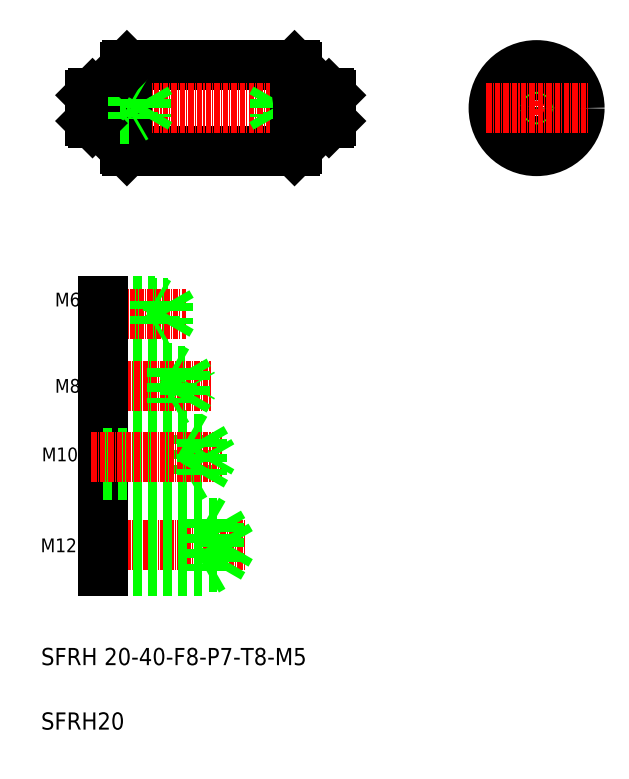
<metadata>
{"format":"dxf","ext":"dxf","renderer":"ezdxf+matplotlib","layout":"modelspace","background":"white","min_lineweight":24,"dpi":150}
</metadata>
<code>
0
SECTION
2
ENTITIES
0
LINE
8
0
10
189.8
20
193.3
30
0
11
228.8
21
193.3
31
0
0
LINE
8
0
10
189.8
20
173.3
30
0
11
228.8
21
173.3
31
0
0
LINE
8
CENTER
10
181.5
20
81.66
30
0
11
217.2
21
81.66
31
0
0
LINE
8
CENTER
10
180.1
20
183.3
30
0
11
239.6
21
183.3
31
0
0
TEXT
8
0
10
169.8
20
53.74
30
0
40
4
1
SFRH 20-40-F8-P7-T8-M5
0
TEXT
8
0
10
169.8
20
38.74
30
0
40
4
1
SFRH20
0
LINE
8
0
10
184.3
20
107.2
30
0
11
184.3
21
97.21
31
0
0
LINE
8
0
10
204.3
20
107.2
30
0
11
204.3
21
97.21
31
0
0
LINE
8
0
10
204.3
20
97.21
30
0
11
205.6
21
97.96
31
0
0
LINE
8
0
10
184.3
20
97.21
30
0
11
204.3
21
97.21
31
0
0
LINE
8
0
10
184.3
20
75.66
30
0
11
208.3
21
75.66
31
0
0
LINE
8
0
10
184.3
20
76.54
30
0
11
211.3
21
76.54
31
0
0
LINE
8
0
10
184.3
20
87.66
30
0
11
208.3
21
87.66
31
0
0
LINE
8
0
10
184.3
20
86.79
30
0
11
211.3
21
86.79
31
0
0
LINE
8
0
10
184.3
20
87.66
30
0
11
184.3
21
75.66
31
0
0
TEXT
8
0
10
170.7
20
80.01
30
0
40
3.2
1
M12
72
     2
11
178.2
21
81.61
31
0
73
     2
0
LINE
8
0
10
211.3
20
86.79
30
0
11
211.3
21
76.54
31
0
0
LINE
8
0
10
208.3
20
87.66
30
0
11
208.3
21
75.66
31
0
0
LINE
8
0
10
211.3
20
76.54
30
0
11
214.3
21
81.66
31
0
0
LINE
8
0
10
208.3
20
75.66
30
0
11
209.8
21
76.54
31
0
0
LINE
8
0
10
208.3
20
87.66
30
0
11
209.8
21
86.79
31
0
0
LINE
8
0
10
211.3
20
86.79
30
0
11
214.3
21
81.66
31
0
0
LINE
8
0
10
184.3
20
122.2
30
0
11
203.3
21
122.2
31
0
0
LINE
8
0
10
184.3
20
115.4
30
0
11
203.3
21
115.4
31
0
0
LINE
8
0
10
184.3
20
114.8
30
0
11
200.3
21
114.8
31
0
0
LINE
8
0
10
184.3
20
122.8
30
0
11
200.3
21
122.8
31
0
0
LINE
8
0
10
184.3
20
106.5
30
0
11
207.3
21
106.5
31
0
0
LINE
8
0
10
184.3
20
107.2
30
0
11
204.3
21
107.2
31
0
0
LINE
8
0
10
184.3
20
97.96
30
0
11
207.3
21
97.96
31
0
0
LINE
8
CENTER
10
181.5
20
102.2
30
0
11
211.9
21
102.2
31
0
0
LINE
8
CENTER
10
181.5
20
118.8
30
0
11
209.4
21
118.8
31
0
0
TEXT
8
0
10
171.5
20
101.2
30
0
40
3.2
1
M10
72
     2
11
178.4
21
102.8
31
0
73
     2
0
TEXT
8
0
10
173.6
20
117.1
30
0
40
3.2
1
M8
72
     2
11
179
21
118.7
31
0
73
     2
0
LINE
8
0
10
184.3
20
122.8
30
0
11
184.3
21
114.8
31
0
0
LINE
8
0
10
204.3
20
107.2
30
0
11
205.6
21
106.5
31
0
0
LINE
8
0
10
207.3
20
106.5
30
0
11
207.3
21
97.96
31
0
0
LINE
8
0
10
207.3
20
106.5
30
0
11
209.7
21
102.2
31
0
0
LINE
8
0
10
207.3
20
97.96
30
0
11
209.7
21
102.2
31
0
0
LINE
8
0
10
200.3
20
122.8
30
0
11
201.4
21
122.2
31
0
0
LINE
8
0
10
200.3
20
122.8
30
0
11
200.3
21
114.8
31
0
0
LINE
8
0
10
203.3
20
122.2
30
0
11
203.3
21
115.4
31
0
0
LINE
8
0
10
203.3
20
115.4
30
0
11
205.2
21
118.8
31
0
0
LINE
8
0
10
200.3
20
114.8
30
0
11
201.4
21
115.4
31
0
0
LINE
8
0
10
203.3
20
122.2
30
0
11
205.2
21
118.8
31
0
0
LINE
8
0
10
184.3
20
138
30
0
11
199.3
21
138
31
0
0
LINE
8
0
10
184.3
20
138.5
30
0
11
196.3
21
138.5
31
0
0
LINE
8
0
10
184.3
20
133
30
0
11
199.3
21
133
31
0
0
LINE
8
0
10
184.3
20
132.5
30
0
11
196.3
21
132.5
31
0
0
LINE
8
CENTER
10
182.5
20
135.5
30
0
11
203.4
21
135.5
31
0
0
TEXT
8
0
10
173.6
20
137.2
30
0
40
3.2
1
M6
72
     2
11
179
21
138.8
31
0
73
     2
0
LINE
8
0
10
184.3
20
138.5
30
0
11
184.3
21
132.5
31
0
0
LINE
8
0
10
199.3
20
133
30
0
11
200.7
21
135.5
31
0
0
LINE
8
0
10
199.3
20
138
30
0
11
200.7
21
135.5
31
0
0
LINE
8
0
10
196.3
20
138.5
30
0
11
196.3
21
132.5
31
0
0
LINE
8
0
10
199.3
20
138
30
0
11
199.3
21
133
31
0
0
LINE
8
0
10
196.3
20
132.5
30
0
11
197.2
21
133
31
0
0
LINE
8
0
10
196.3
20
138.5
30
0
11
197.2
21
138
31
0
0
LINE
8
0
10
181.3
20
185.4
30
0
11
194.3
21
185.4
31
0
0
LINE
8
0
10
181.3
20
181.2
30
0
11
194.3
21
181.2
31
0
0
LINE
8
0
10
189.3
20
192.8
30
0
11
189.3
21
173.8
31
0
0
LINE
8
0
10
189.8
20
193.3
30
0
11
189.8
21
173.3
31
0
0
ARC
8
0
10
189.1
20
179.6
30
0
40
0.2
50
0
51
90
0
LINE
8
0
10
189.3
20
173.8
30
0
11
189.8
21
173.3
31
0
0
LINE
8
0
10
181.8
20
186.8
30
0
11
189.1
21
186.8
31
0
0
LINE
8
0
10
181.8
20
179.8
30
0
11
189.1
21
179.8
31
0
0
LINE
8
0
10
181.3
20
185.8
30
0
11
191.3
21
185.8
31
0
0
LINE
8
0
10
181.3
20
180.8
30
0
11
191.3
21
180.8
31
0
0
LINE
8
0
10
181.3
20
186.3
30
0
11
181.3
21
180.3
31
0
0
LINE
8
0
10
181.8
20
186.8
30
0
11
181.8
21
179.8
31
0
0
LINE
8
0
10
181.3
20
185.8
30
0
11
181.3
21
181.8
31
0
0
LINE
8
0
10
181.3
20
180.3
30
0
11
181.8
21
179.8
31
0
0
LINE
8
0
10
181.3
20
186.3
30
0
11
181.8
21
186.8
31
0
0
LINE
8
0
10
191.3
20
185.8
30
0
11
191.3
21
180.8
31
0
0
LINE
8
0
10
191.3
20
180.8
30
0
11
191.9
21
181.2
31
0
0
ARC
8
0
10
189.1
20
187
30
0
40
0.2
50
270
51
0
0
LINE
8
0
10
191.3
20
185.8
30
0
11
191.9
21
185.5
31
0
0
LINE
8
0
10
189.3
20
192.8
30
0
11
189.8
21
193.3
31
0
0
LINE
8
0
10
194.3
20
185.4
30
0
11
194.3
21
181.2
31
0
0
LINE
8
0
10
194.3
20
185.4
30
0
11
195.5
21
183.3
31
0
0
LINE
8
0
10
194.3
20
181.2
30
0
11
195.5
21
183.3
31
0
0
LINE
8
0
10
229.3
20
192.8
30
0
11
229.3
21
173.8
31
0
0
LINE
8
0
10
228.8
20
193.3
30
0
11
228.8
21
173.3
31
0
0
ARC
8
0
10
229.5
20
179.6
30
0
40
0.2
50
90
51
180
0
LINE
8
0
10
228.8
20
173.3
30
0
11
229.3
21
173.8
31
0
0
LINE
8
0
10
237.3
20
185.8
30
0
11
227.3
21
185.8
31
0
0
LINE
8
0
10
237.3
20
185.4
30
0
11
224.3
21
185.4
31
0
0
LINE
8
0
10
237.3
20
180.8
30
0
11
227.3
21
180.8
31
0
0
LINE
8
0
10
237.3
20
181.2
30
0
11
224.3
21
181.2
31
0
0
LINE
8
0
10
224.3
20
185.4
30
0
11
224.3
21
181.2
31
0
0
LINE
8
0
10
224.3
20
185.4
30
0
11
223.1
21
183.3
31
0
0
LINE
8
0
10
227.3
20
185.8
30
0
11
227.3
21
180.8
31
0
0
LINE
8
0
10
224.3
20
181.2
30
0
11
223.1
21
183.3
31
0
0
LINE
8
0
10
227.3
20
180.8
30
0
11
226.7
21
181.2
31
0
0
LINE
8
0
10
227.3
20
185.8
30
0
11
226.7
21
185.5
31
0
0
LINE
8
0
10
229.5
20
186.8
30
0
11
236.8
21
186.8
31
0
0
LINE
8
0
10
229.5
20
179.8
30
0
11
236.8
21
179.8
31
0
0
ARC
8
0
10
229.5
20
187
30
0
40
0.2
50
180
51
270
0
LINE
8
0
10
237.3
20
186.3
30
0
11
237.3
21
180.3
31
0
0
LINE
8
0
10
236.8
20
186.8
30
0
11
236.8
21
179.8
31
0
0
LINE
8
0
10
236.8
20
179.8
30
0
11
237.3
21
180.3
31
0
0
LINE
8
0
10
237.3
20
183.3
30
0
11
237.3
21
183.3
31
0
0
LINE
8
0
10
236.8
20
186.8
30
0
11
237.3
21
186.3
31
0
0
LINE
8
0
10
237.3
20
184.8
30
0
11
237.3
21
184.8
31
0
0
LINE
8
0
10
228.8
20
193.3
30
0
11
229.3
21
192.8
31
0
0
LINE
8
CENTER
10
285.1
20
197.1
30
0
11
285.1
21
169.5
31
0
0
CIRCLE
8
0
10
285.1
20
183.3
30
0
40
4
0
CIRCLE
8
0
10
285.1
20
183.3
30
0
40
2.5
0
CIRCLE
8
0
10
285.1
20
183.3
30
0
40
2
0
CIRCLE
8
0
10
285.1
20
183.3
30
0
40
10
0
LINE
8
CENTER
10
273.4
20
183.3
30
0
11
297
21
183.3
31
0
0
ENDSEC
0
EOF

</code>
